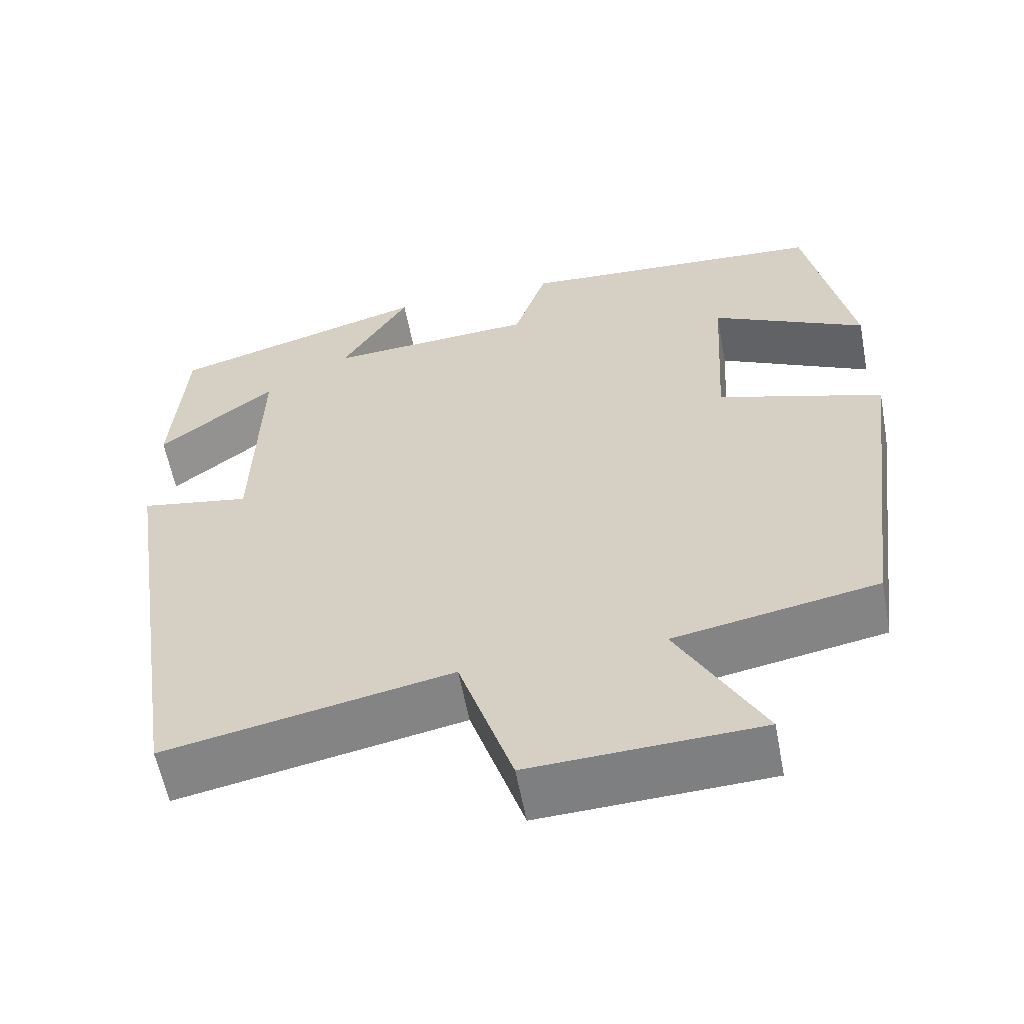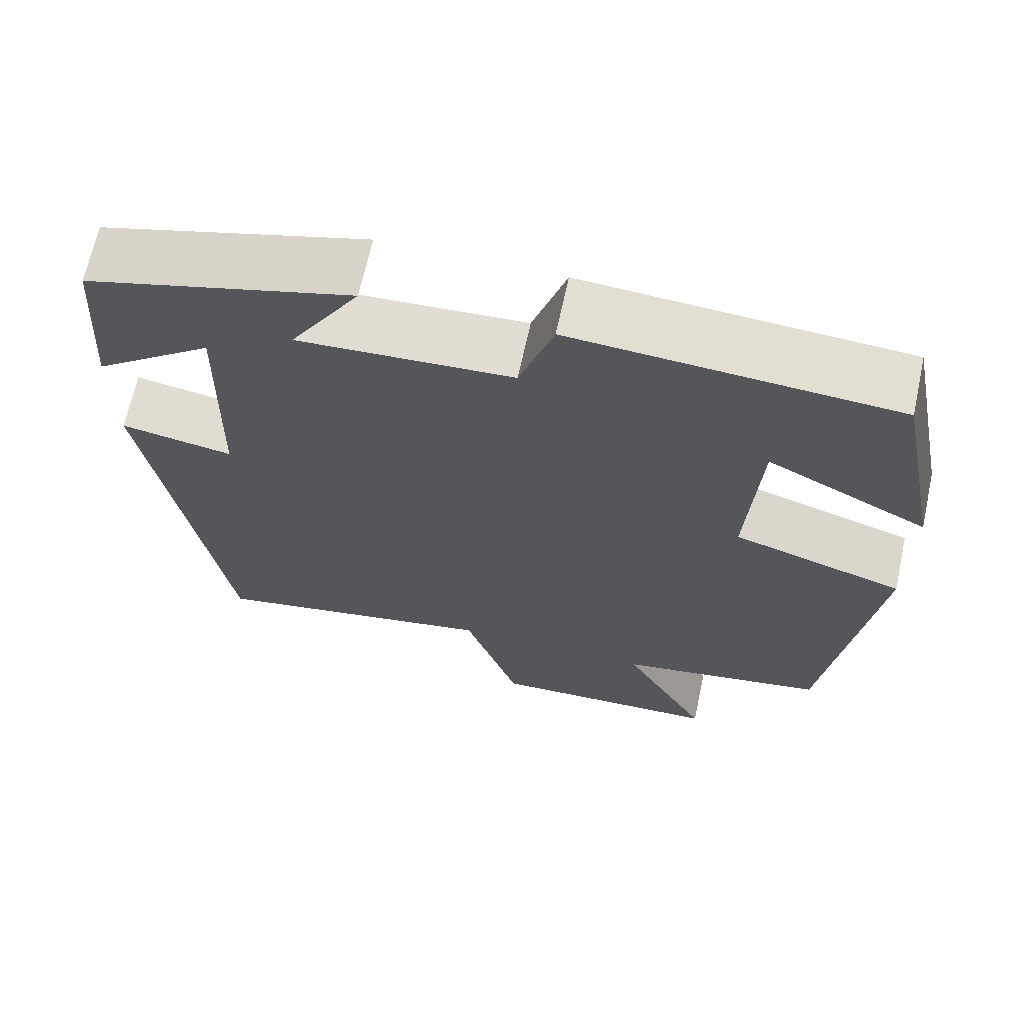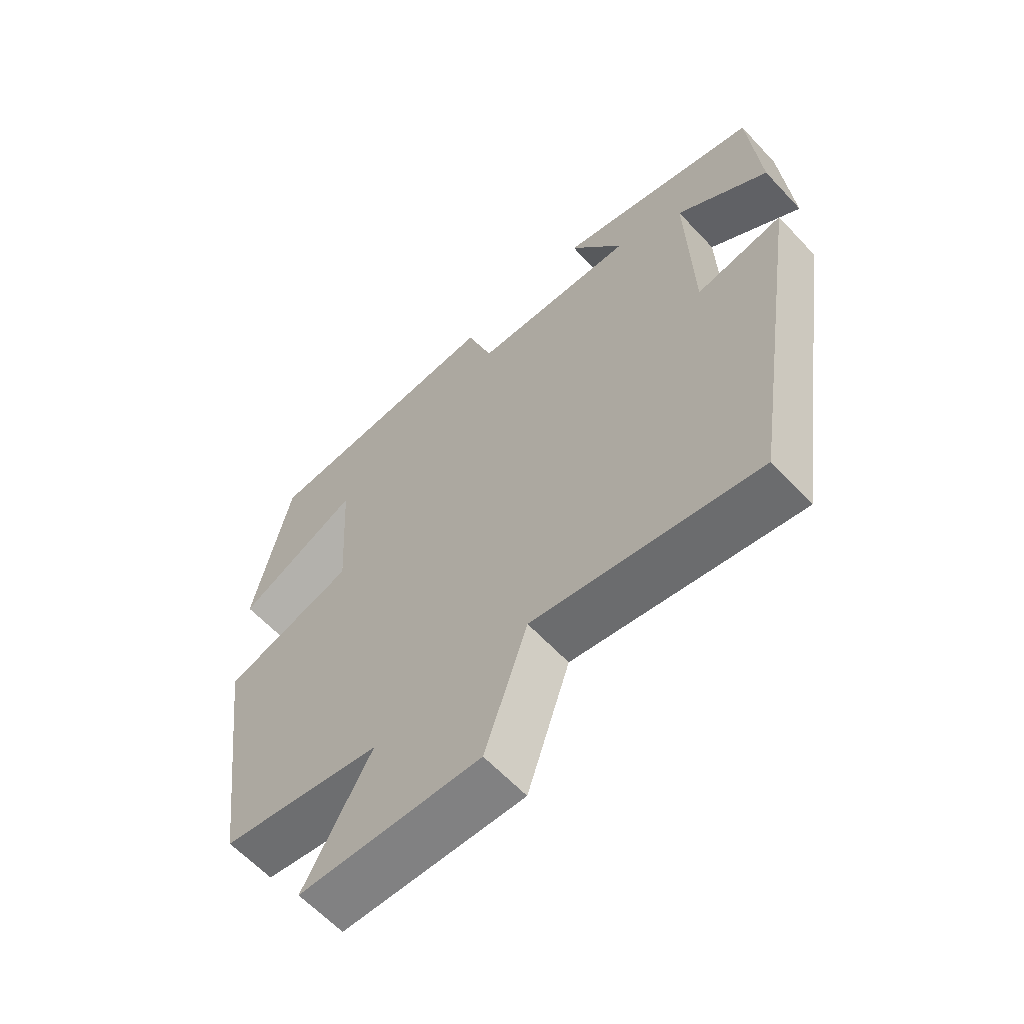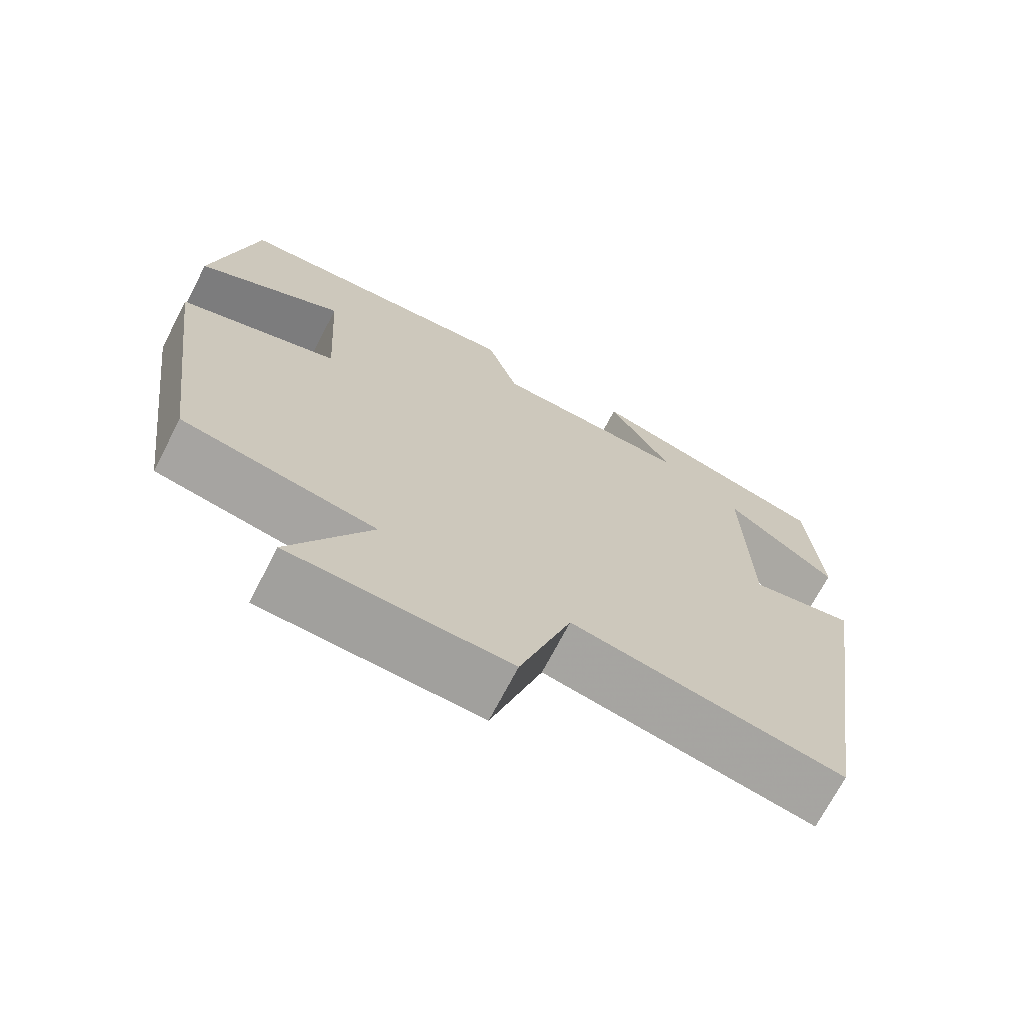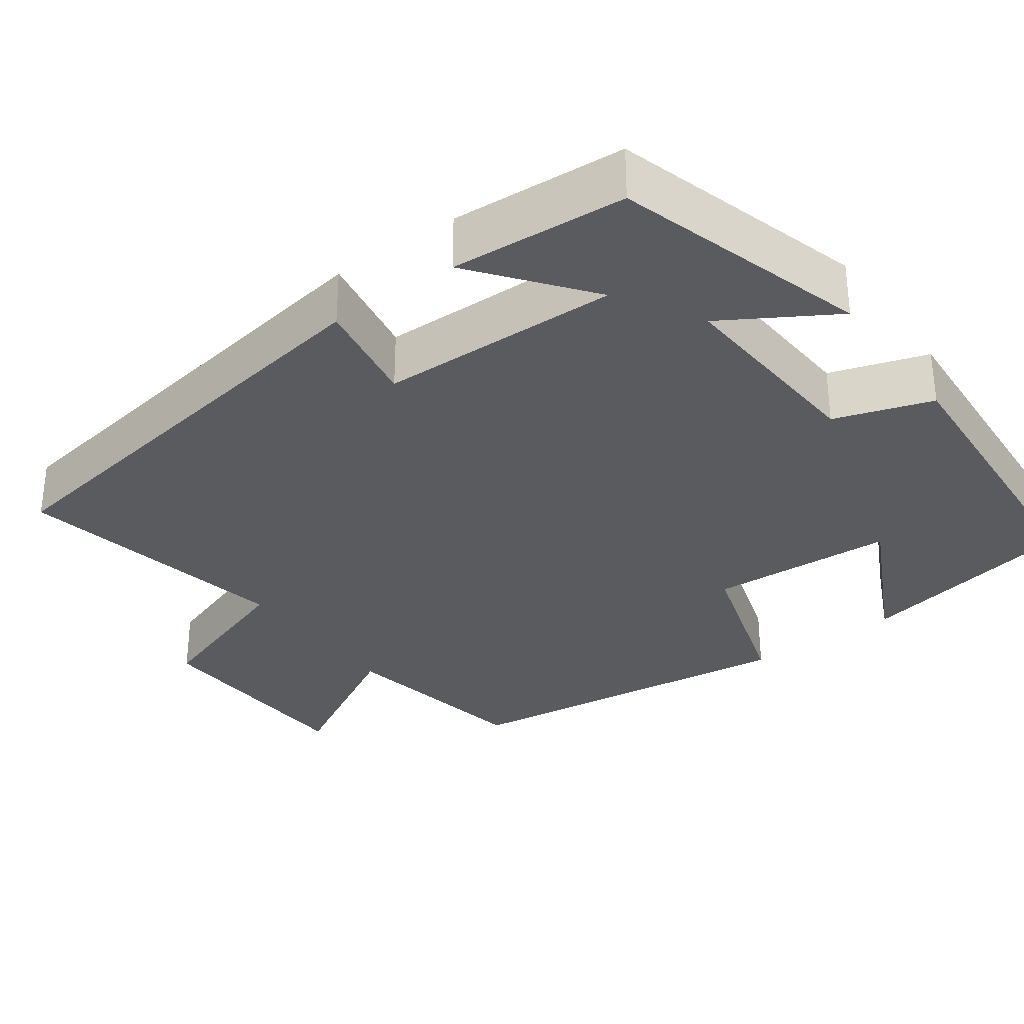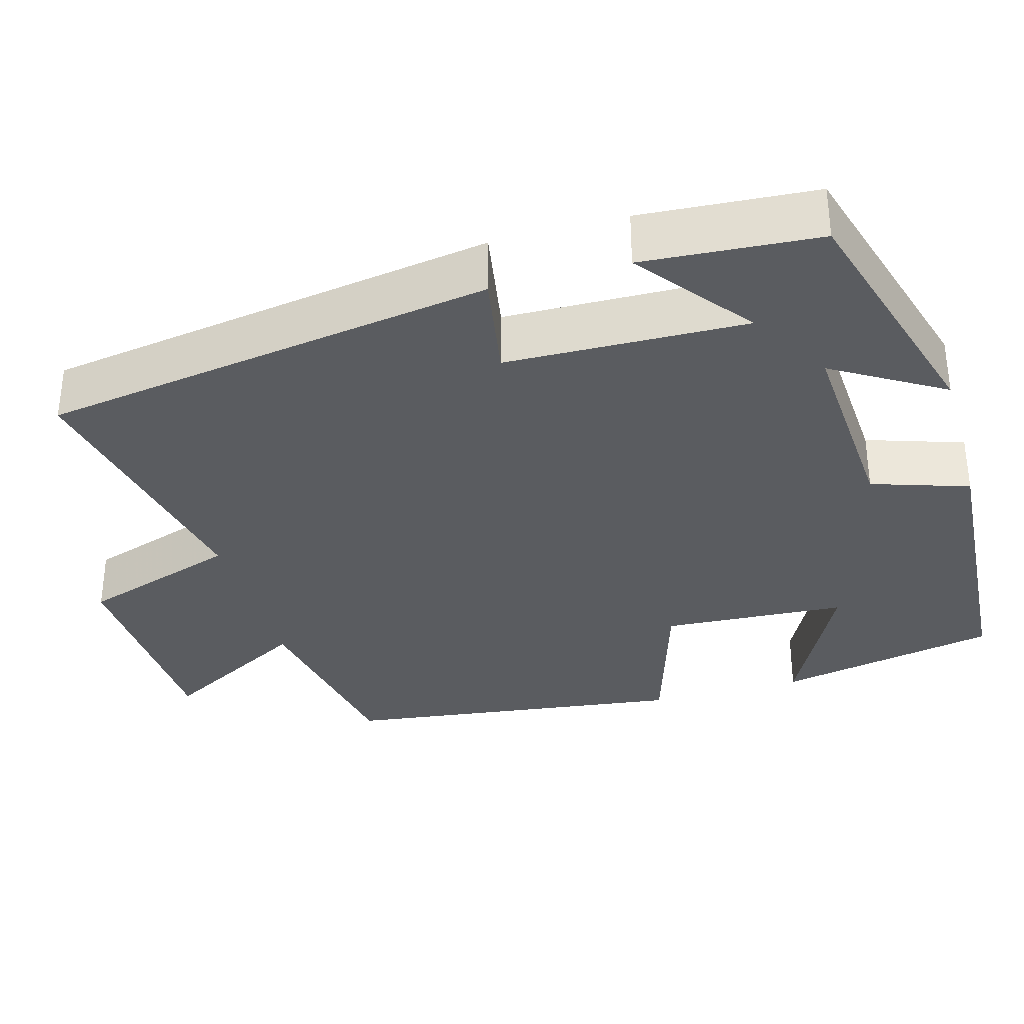
<metadata>
{"format":"obj","ext":"obj","renderer":"f3d","projection":"perspective","resolution":1024,"background":"white","views":[{"elev":-59.0,"azim":10.7,"up":"+Z"},{"elev":67.4,"azim":12.3,"up":"+Z"},{"elev":-62.3,"azim":-137.0,"up":"+Z"},{"elev":-70.8,"azim":152.6,"up":"+Z"},{"elev":-32.2,"azim":-53.8,"up":"+Y"},{"elev":-33.8,"azim":-74.1,"up":"+Y"}]}
</metadata>
<code>
v -0.411 0.07 -0.569
v -0.5 0.07 0.012
v -0.363 0.07 -0.012
v -0.355 0.07 0.294
v -0.5 0.07 0.182
v -0.484 0.07 0.406
v -0.161 0.07 0.5
v -0.246 0.07 0.36
v 0.014 0.07 0.376
v 0.055 0.07 0.5
v 0.443 0.07 0.474
v 0.5 0.07 0.19
v 0.307 0.07 0.287
v 0.293 0.07 0.051
v 0.5 0.07 -0.014
v 0.442 0.07 -0.454
v 0.189 0.07 -0.5
v 0.294 0.07 -0.691
v 0.01 0.07 -0.703
v -0.057 0.07 -0.5
v -0.411 0 -0.569
v -0.5 0 0.012
v -0.363 0 -0.012
v -0.355 0 0.294
v -0.5 0 0.182
v -0.484 0 0.406
v -0.161 0 0.5
v -0.246 0 0.36
v 0.014 0 0.376
v 0.055 0 0.5
v 0.443 0 0.474
v 0.5 0 0.19
v 0.307 0 0.287
v 0.293 0 0.051
v 0.5 0 -0.014
v 0.442 0 -0.454
v 0.189 0 -0.5
v 0.294 0 -0.691
v 0.01 0 -0.703
v -0.057 0 -0.5
f 17 18 19 20
f 15 16 17 20
f 14 15 20 1
f 13 14 1
f 10 11 12 13
f 9 10 13
f 8 9 13 1
f 6 7 8
f 4 5 6
f 4 6 8
f 3 4 8
f 1 2 3
f 1 3 8
f 40 39 38 37
f 40 37 36 35
f 21 40 35 34
f 21 34 33
f 33 32 31 30
f 33 30 29
f 21 33 29 28
f 28 27 26
f 26 25 24
f 28 26 24
f 28 24 23
f 23 22 21
f 28 23 21
f 1 21 22 2
f 2 22 23 3
f 3 23 24 4
f 4 24 25 5
f 5 25 26 6
f 6 26 27 7
f 7 27 28 8
f 8 28 29 9
f 9 29 30 10
f 10 30 31 11
f 11 31 32 12
f 12 32 33 13
f 13 33 34 14
f 14 34 35 15
f 15 35 36 16
f 16 36 37 17
f 17 37 38 18
f 18 38 39 19
f 19 39 40 20
f 20 40 21 1

</code>
